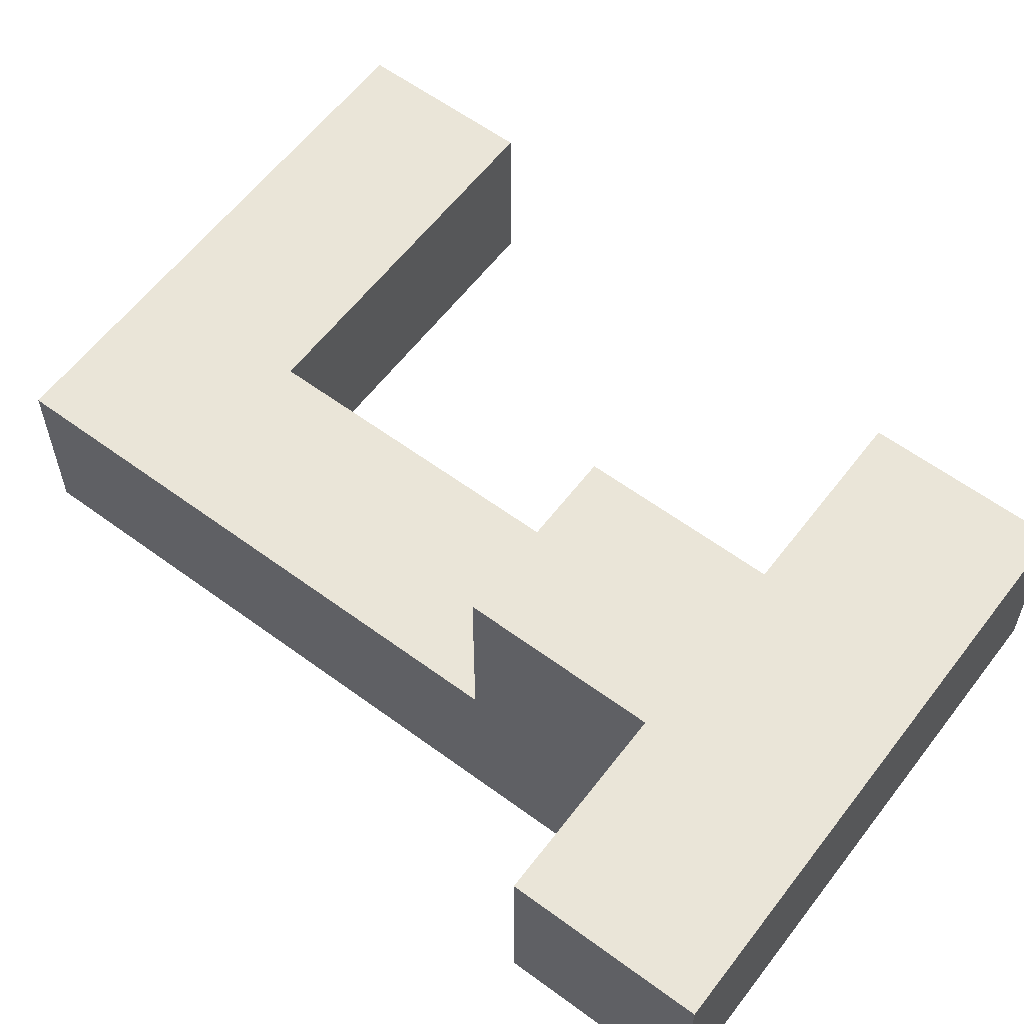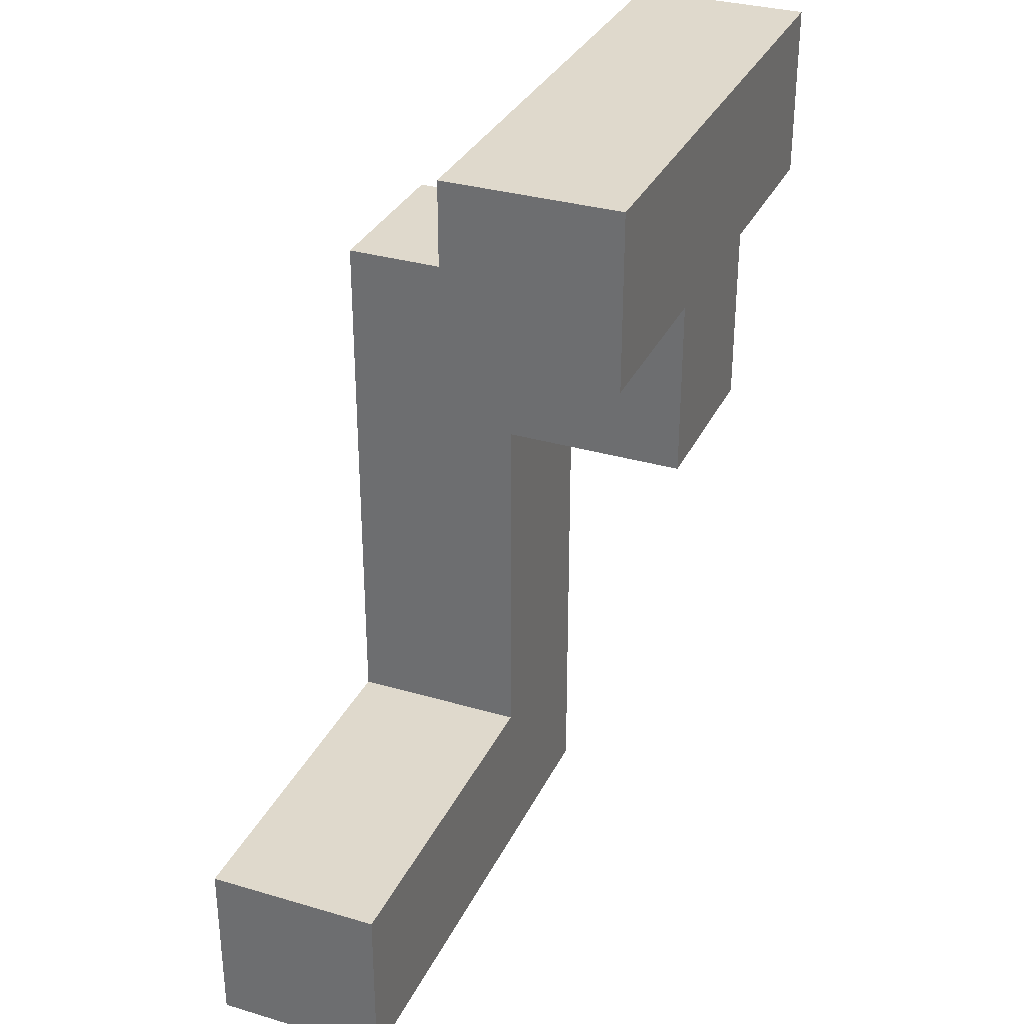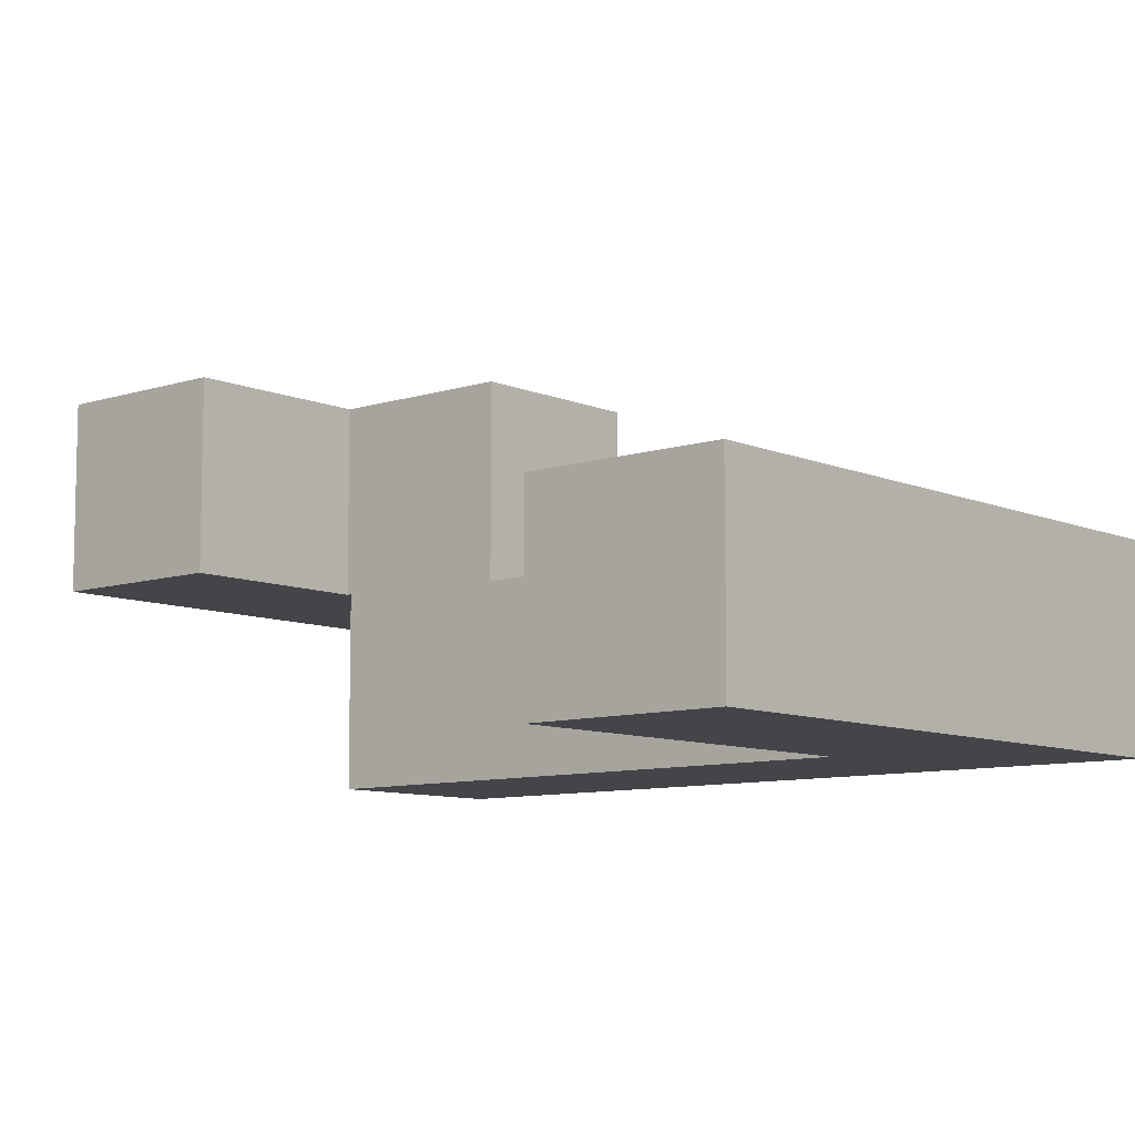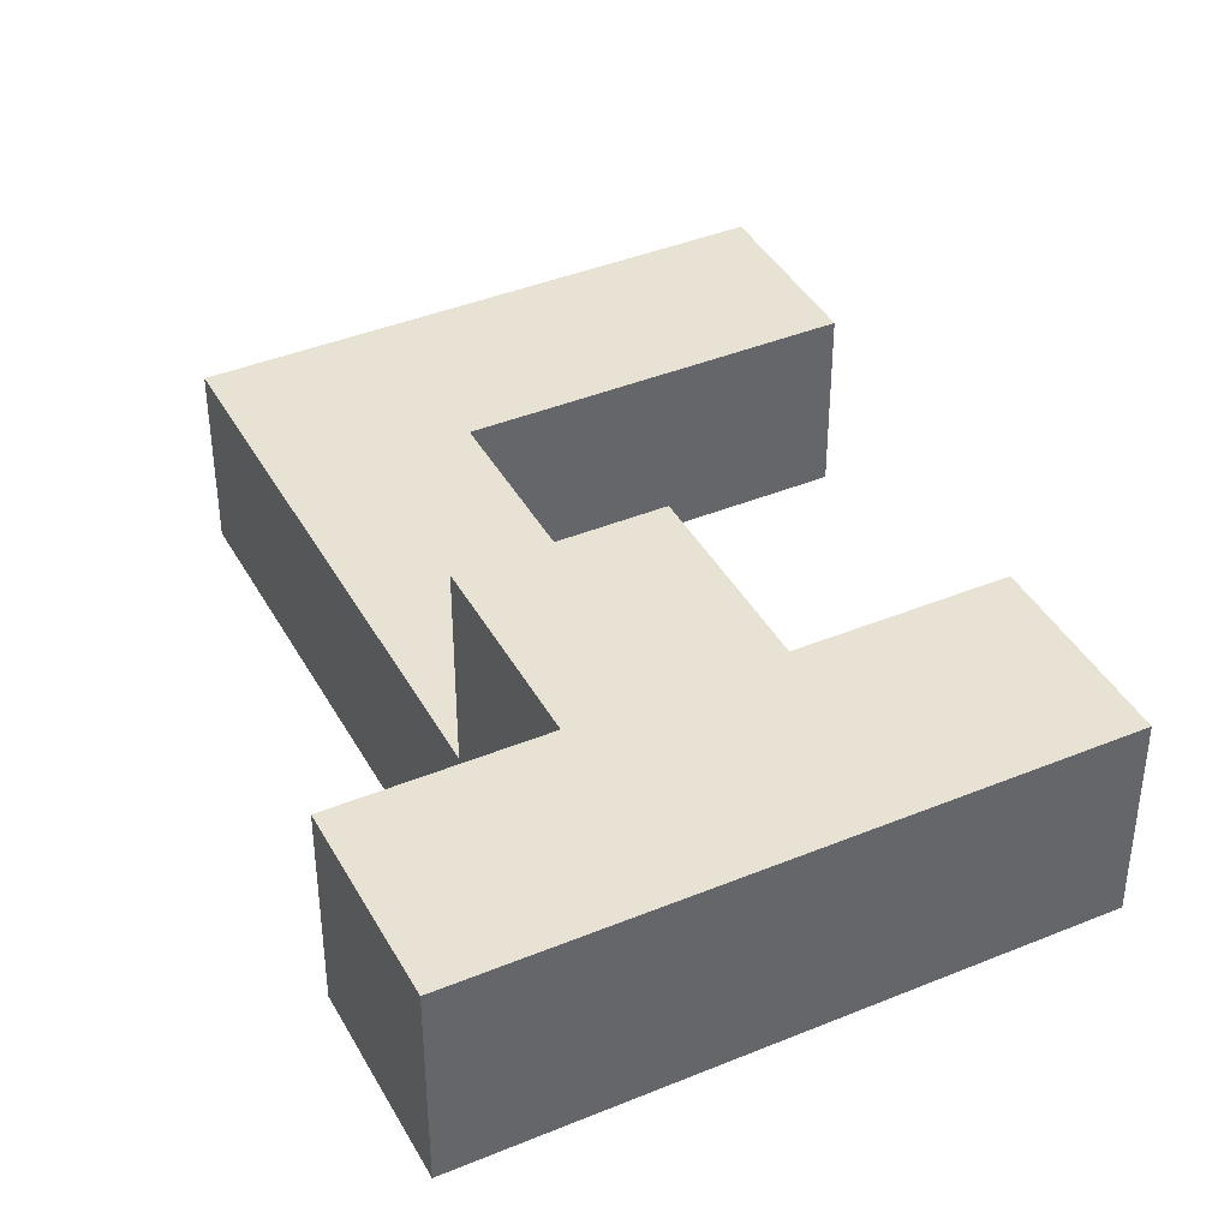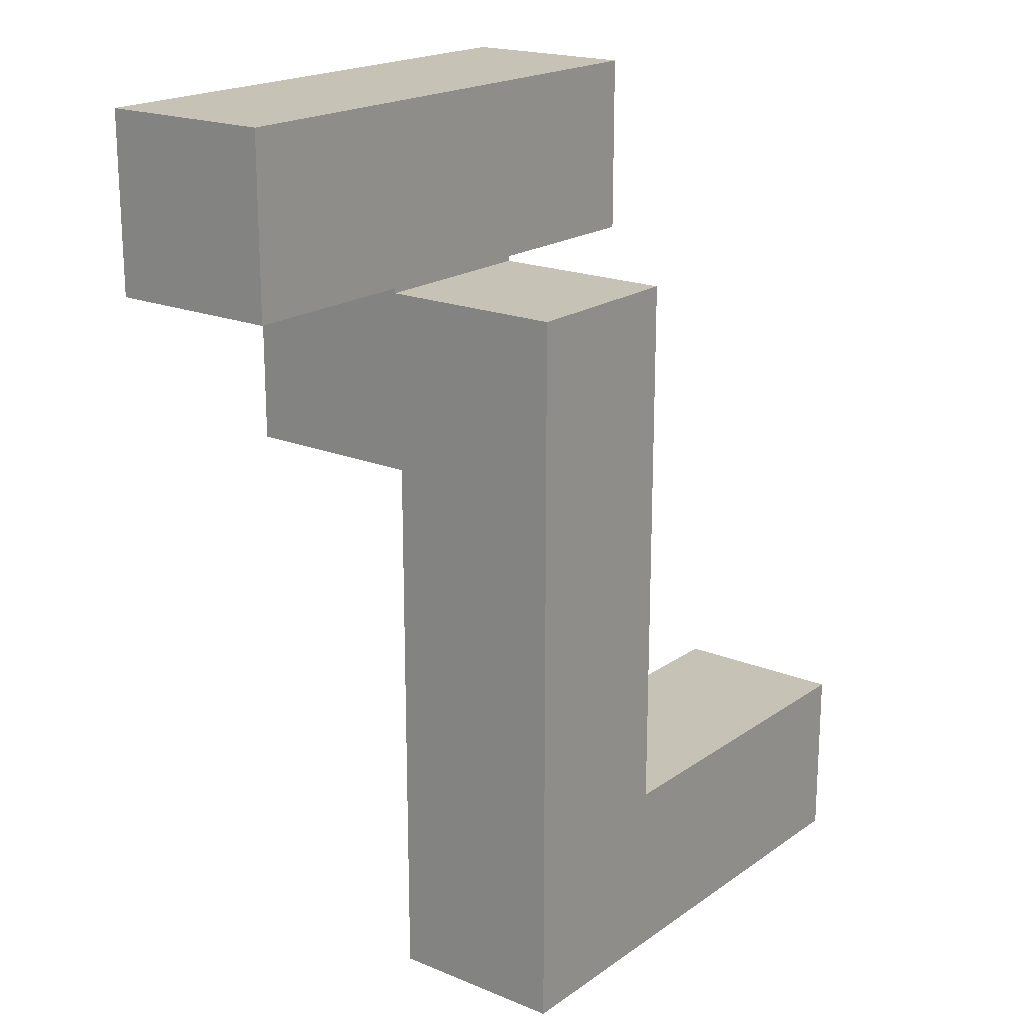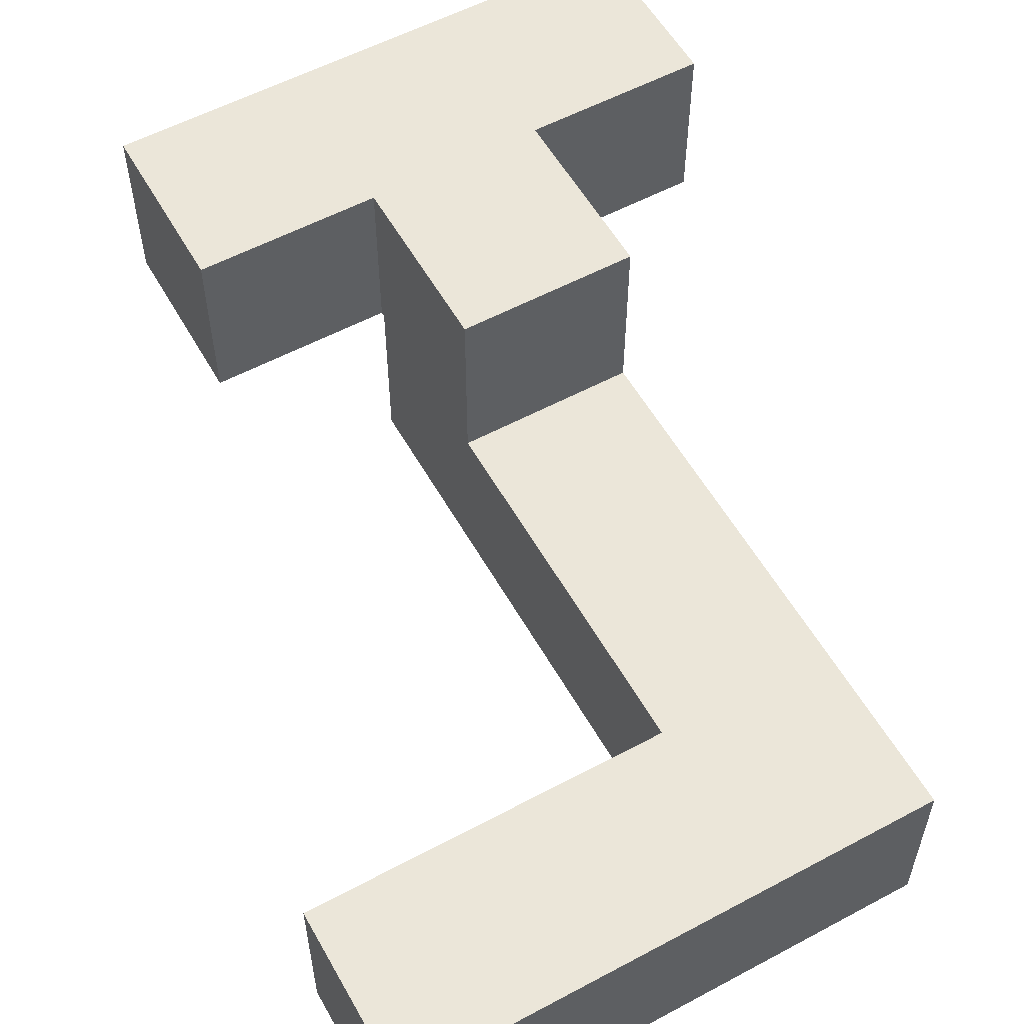
<metadata>
{"format":"obj","ext":"obj","renderer":"f3d","projection":"perspective","resolution":1024,"background":"white","views":[{"elev":59.6,"azim":-52.9,"up":"+Y"},{"elev":32.3,"azim":112.4,"up":"+Z"},{"elev":-8.8,"azim":131.1,"up":"+Y"},{"elev":40.8,"azim":-26.7,"up":"+Y"},{"elev":19.2,"azim":-52.2,"up":"+Z"},{"elev":56.5,"azim":150.8,"up":"+Y"}]}
</metadata>
<code>
v -0.5948 0.2052 -0.9948
v -0.5948 0.2052 -0.6052
v -0.5948 0.5948 -0.6052
v -0.5948 0.5948 -0.9948
v -0.5948 0.2052 -0.6
v -0.5948 0.5948 -0.6
v -0.2052 0.2052 -0.6052
v -0.2052 0.5948 -0.6052
v -0.2052 0.5948 -0.6
v -0.2052 0.2052 -0.6
v -0.2052 0.2052 -0.9948
v -0.2 0.2052 -0.9948
v -0.2 0.2052 -0.6052
v -0.2052 0.5948 -0.9948
v -0.2 0.5948 -0.6052
v -0.2 0.5948 -0.9948
v -0.1948 0.2052 -0.9948
v -0.1948 0.2052 -0.6052
v 0.1948 0.2052 -0.9948
v 0.1948 0.2052 -0.6052
v 0.2 0.2052 -0.9948
v 0.2 0.2052 -0.6052
v -0.1948 0.5948 -0.6052
v -0.1948 0.5948 -0.9948
v 0.1948 0.5948 -0.6052
v 0.1948 0.5948 -0.9948
v 0.2 0.5948 -0.6052
v 0.2 0.5948 -0.9948
v 0.5948 0.2052 -0.9948
v 0.5948 0.5948 -0.9948
v 0.5948 0.5948 -0.6052
v 0.5948 0.2052 -0.6052
v 0.2052 0.2052 -0.9948
v 0.2052 0.2052 -0.6052
v 0.2052 0.5948 -0.6052
v 0.2052 0.5948 -0.9948
v -0.5948 0.2052 -0.5948
v -0.5948 0.5948 -0.5948
v -0.5948 0.2052 -0.2052
v -0.5948 0.5948 -0.2052
v -0.5948 0.2052 -0.2
v -0.5948 0.5948 -0.2
v -0.2052 0.5948 -0.5948
v -0.2052 0.2052 -0.5948
v -0.2052 0.5948 -0.2052
v -0.2052 0.2052 -0.2052
v -0.2052 0.5948 -0.2
v -0.2052 0.2052 -0.2
v -0.5948 0.2052 -0.1948
v -0.5948 0.5948 -0.1948
v -0.5948 0.2052 0.1948
v -0.5948 0.5948 0.1948
v -0.5948 0.2052 0.2
v -0.5948 0.5948 0.2
v -0.2052 0.5948 -0.1948
v -0.2052 0.2052 -0.1948
v -0.2052 0.5948 0.1948
v -0.2052 0.2052 0.1948
v -0.2052 0.5948 0.2
v -0.2052 0.2052 0.2
v -0.5948 0.2052 0.2052
v -0.5948 0.5948 0.2052
v -0.5948 0.2052 0.5948
v -0.5948 0.5948 0.5948
v -0.5948 0.6 0.5948
v -0.5948 0.6 0.2052
v -0.2052 0.5948 0.2052
v -0.2052 0.2052 0.2052
v -0.2052 0.5948 0.5948
v -0.2052 0.2052 0.5948
v -0.2052 0.6 0.2052
v -0.2052 0.6 0.5948
v -0.5948 0.6052 0.5948
v -0.5948 0.6052 0.2052
v -0.5948 0.9948 0.5948
v -0.5948 0.9948 0.2052
v -0.5948 0.6052 0.6
v -0.5948 0.9948 0.6
v -0.2052 0.6052 0.2052
v -0.2052 0.6052 0.5948
v -0.2052 0.9948 0.2052
v -0.2052 0.9948 0.5948
v -0.2052 0.9948 0.6
v -0.2052 0.6052 0.6
v -0.9948 0.6052 0.6052
v -0.9948 0.6052 0.9948
v -0.9948 0.9948 0.9948
v -0.9948 0.9948 0.6052
v -0.6052 0.6052 0.6052
v -0.6052 0.6052 0.9948
v -0.6 0.6052 0.6052
v -0.6 0.6052 0.9948
v -0.6052 0.9948 0.9948
v -0.6052 0.9948 0.6052
v -0.6 0.9948 0.9948
v -0.6 0.9948 0.6052
v -0.5948 0.6052 0.6052
v -0.5948 0.9948 0.6052
v -0.2052 0.9948 0.6052
v -0.2052 0.6052 0.6052
v -0.5948 0.6052 0.9948
v -0.2052 0.6052 0.9948
v -0.2 0.6052 0.6052
v -0.2 0.6052 0.9948
v -0.5948 0.9948 0.9948
v -0.2052 0.9948 0.9948
v -0.2 0.9948 0.9948
v -0.2 0.9948 0.6052
v 0.1948 0.6052 0.6052
v 0.1948 0.9948 0.6052
v 0.1948 0.9948 0.9948
v 0.1948 0.6052 0.9948
v -0.1948 0.6052 0.6052
v -0.1948 0.6052 0.9948
v -0.1948 0.9948 0.9948
v -0.1948 0.9948 0.6052
f 1 2 3 4
f 2 5 6 3
f 7 8 9 10
f 1 11 7 2
f 2 7 10 5
f 11 12 13 7
f 4 3 8 14
f 3 6 9 8
f 14 8 15 16
f 1 4 14 11
f 11 14 16 12
f 7 13 15 8
f 12 17 18 13
f 17 19 20 18
f 19 21 22 20
f 16 15 23 24
f 24 23 25 26
f 26 25 27 28
f 12 16 24 17
f 17 24 26 19
f 19 26 28 21
f 13 18 23 15
f 18 20 25 23
f 20 22 27 25
f 29 30 31 32
f 21 33 34 22
f 33 29 32 34
f 28 27 35 36
f 36 35 31 30
f 21 28 36 33
f 33 36 30 29
f 22 34 35 27
f 34 32 31 35
f 5 37 38 6
f 37 39 40 38
f 39 41 42 40
f 10 9 43 44
f 44 43 45 46
f 46 45 47 48
f 5 10 44 37
f 37 44 46 39
f 39 46 48 41
f 6 38 43 9
f 38 40 45 43
f 40 42 47 45
f 41 49 50 42
f 49 51 52 50
f 51 53 54 52
f 48 47 55 56
f 56 55 57 58
f 58 57 59 60
f 41 48 56 49
f 49 56 58 51
f 51 58 60 53
f 42 50 55 47
f 50 52 57 55
f 52 54 59 57
f 53 61 62 54
f 61 63 64 62
f 62 64 65 66
f 60 59 67 68
f 68 67 69 70
f 67 71 72 69
f 53 60 68 61
f 61 68 70 63
f 54 62 67 59
f 62 66 71 67
f 63 70 69 64
f 64 69 72 65
f 66 65 73 74
f 74 73 75 76
f 73 77 78 75
f 71 79 80 72
f 79 81 82 80
f 80 82 83 84
f 73 80 84 77
f 76 75 82 81
f 75 78 83 82
f 66 74 79 71
f 74 76 81 79
f 65 72 80 73
f 85 86 87 88
f 85 89 90 86
f 89 91 92 90
f 88 87 93 94
f 94 93 95 96
f 85 88 94 89
f 89 94 96 91
f 86 90 93 87
f 90 92 95 93
f 77 97 98 78
f 84 83 99 100
f 91 97 101 92
f 77 84 100 97
f 97 100 102 101
f 100 103 104 102
f 96 95 105 98
f 78 98 99 83
f 98 105 106 99
f 99 106 107 108
f 91 96 98 97
f 100 99 108 103
f 92 101 105 95
f 101 102 106 105
f 102 104 107 106
f 109 110 111 112
f 103 113 114 104
f 113 109 112 114
f 108 107 115 116
f 116 115 111 110
f 103 108 116 113
f 113 116 110 109
f 104 114 115 107
f 114 112 111 115

</code>
